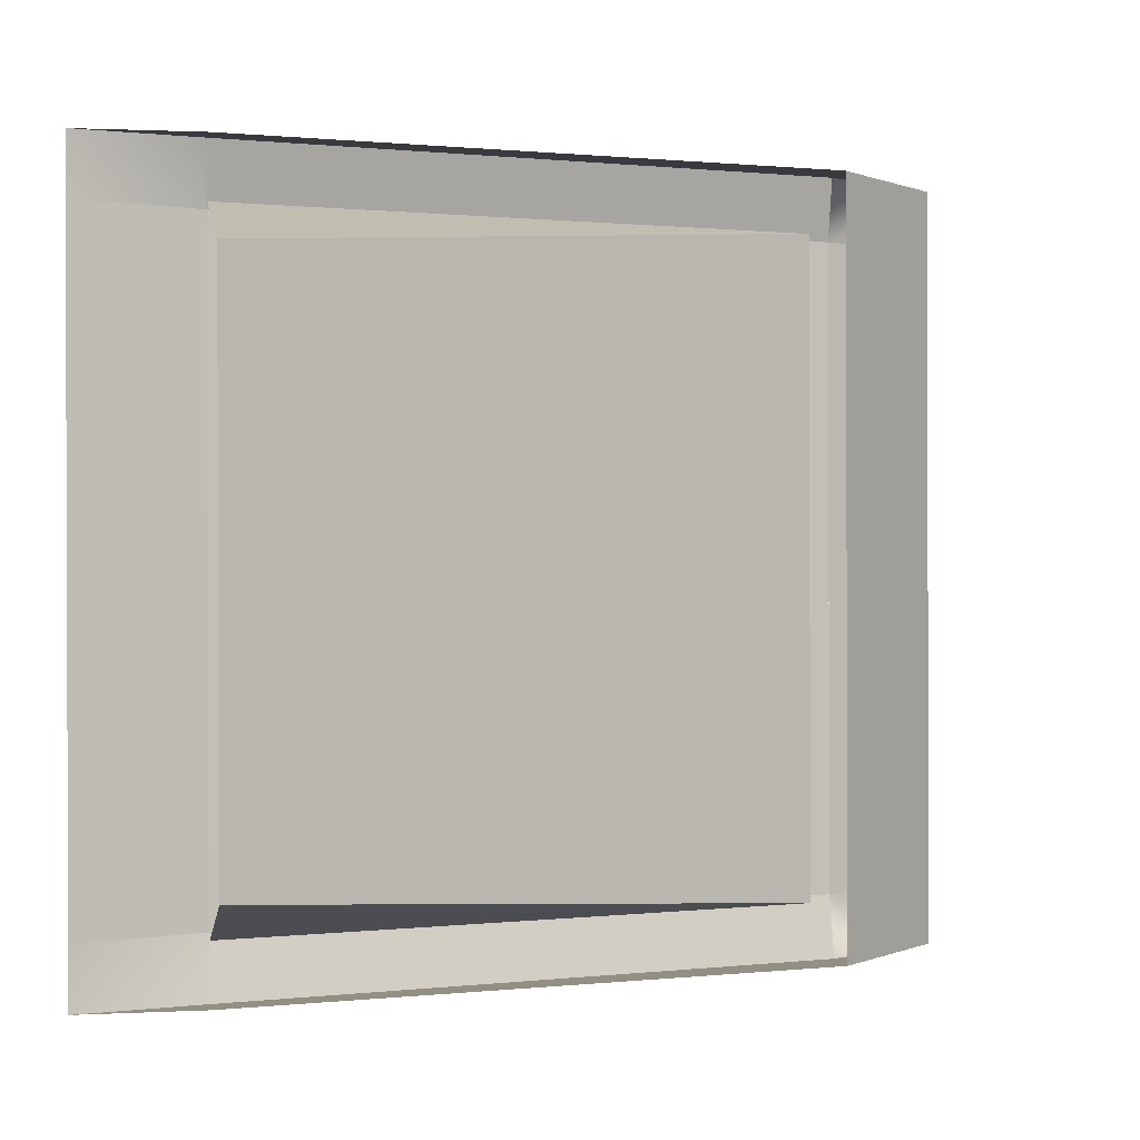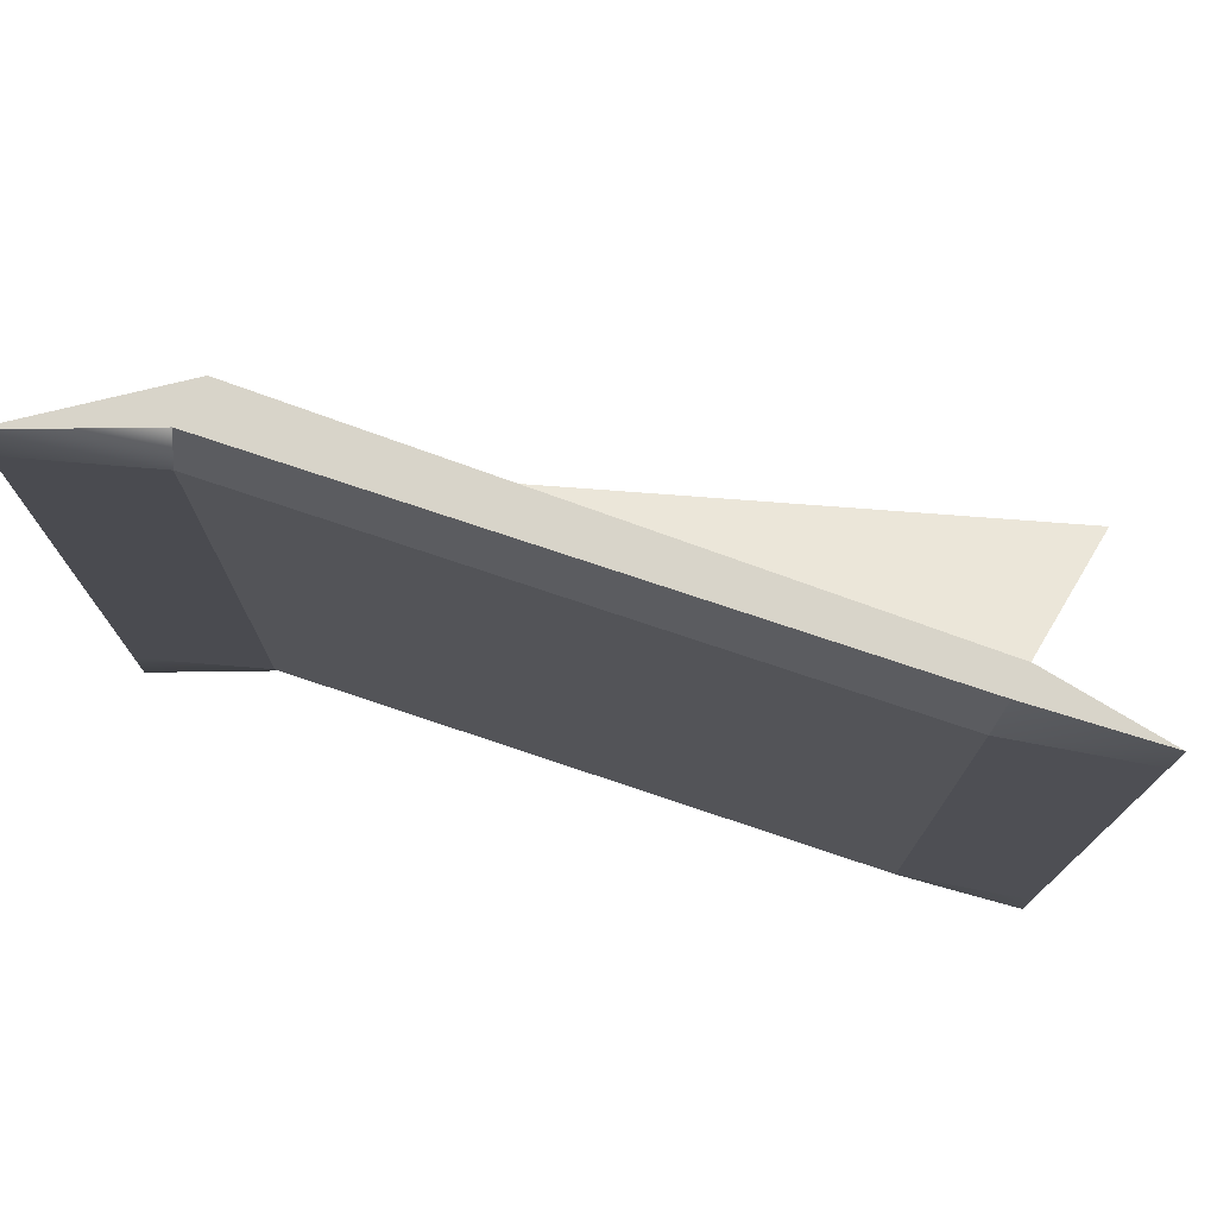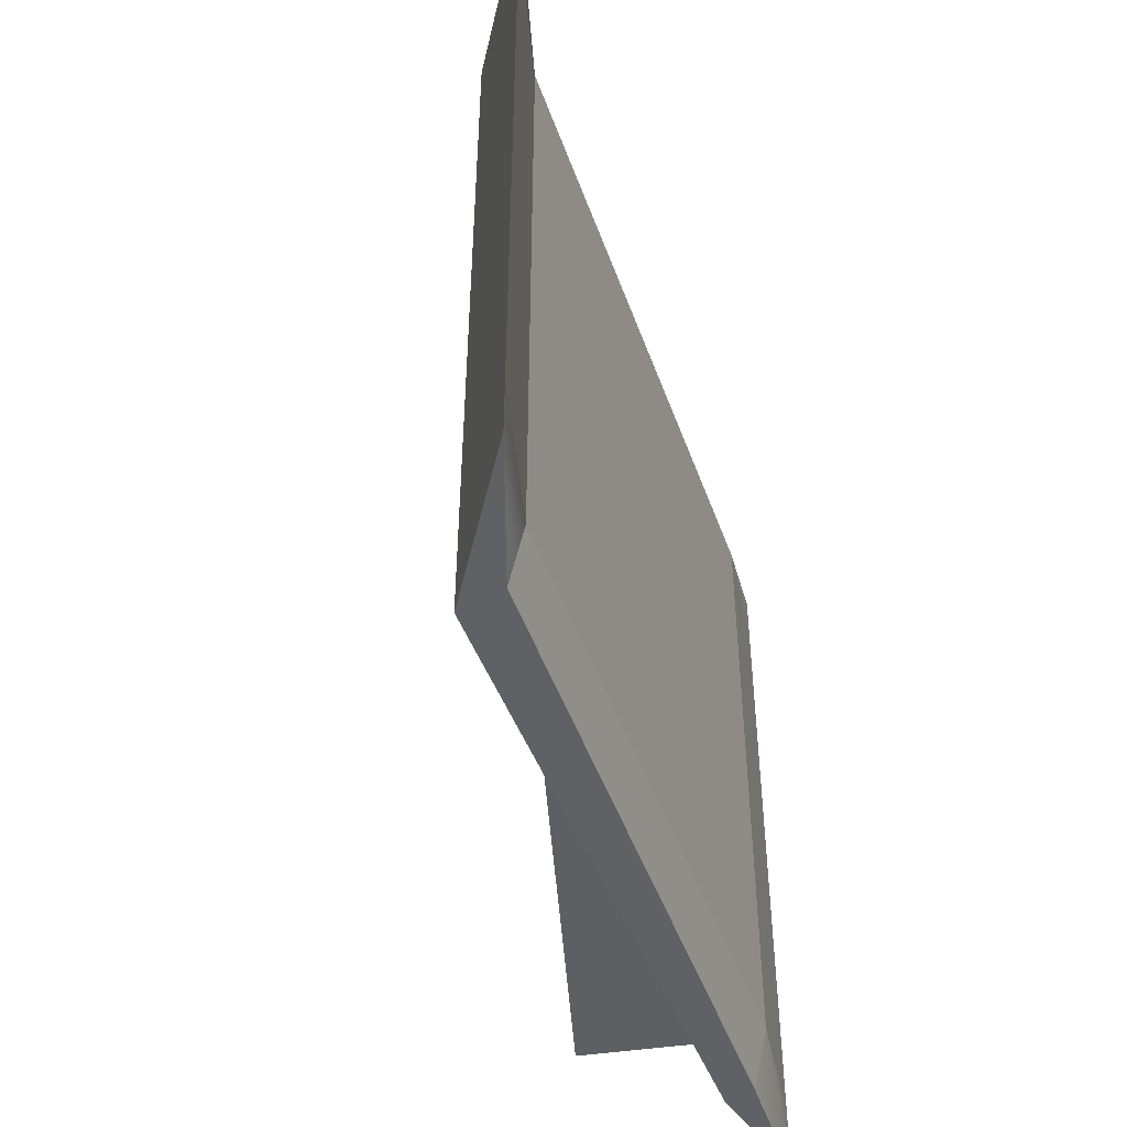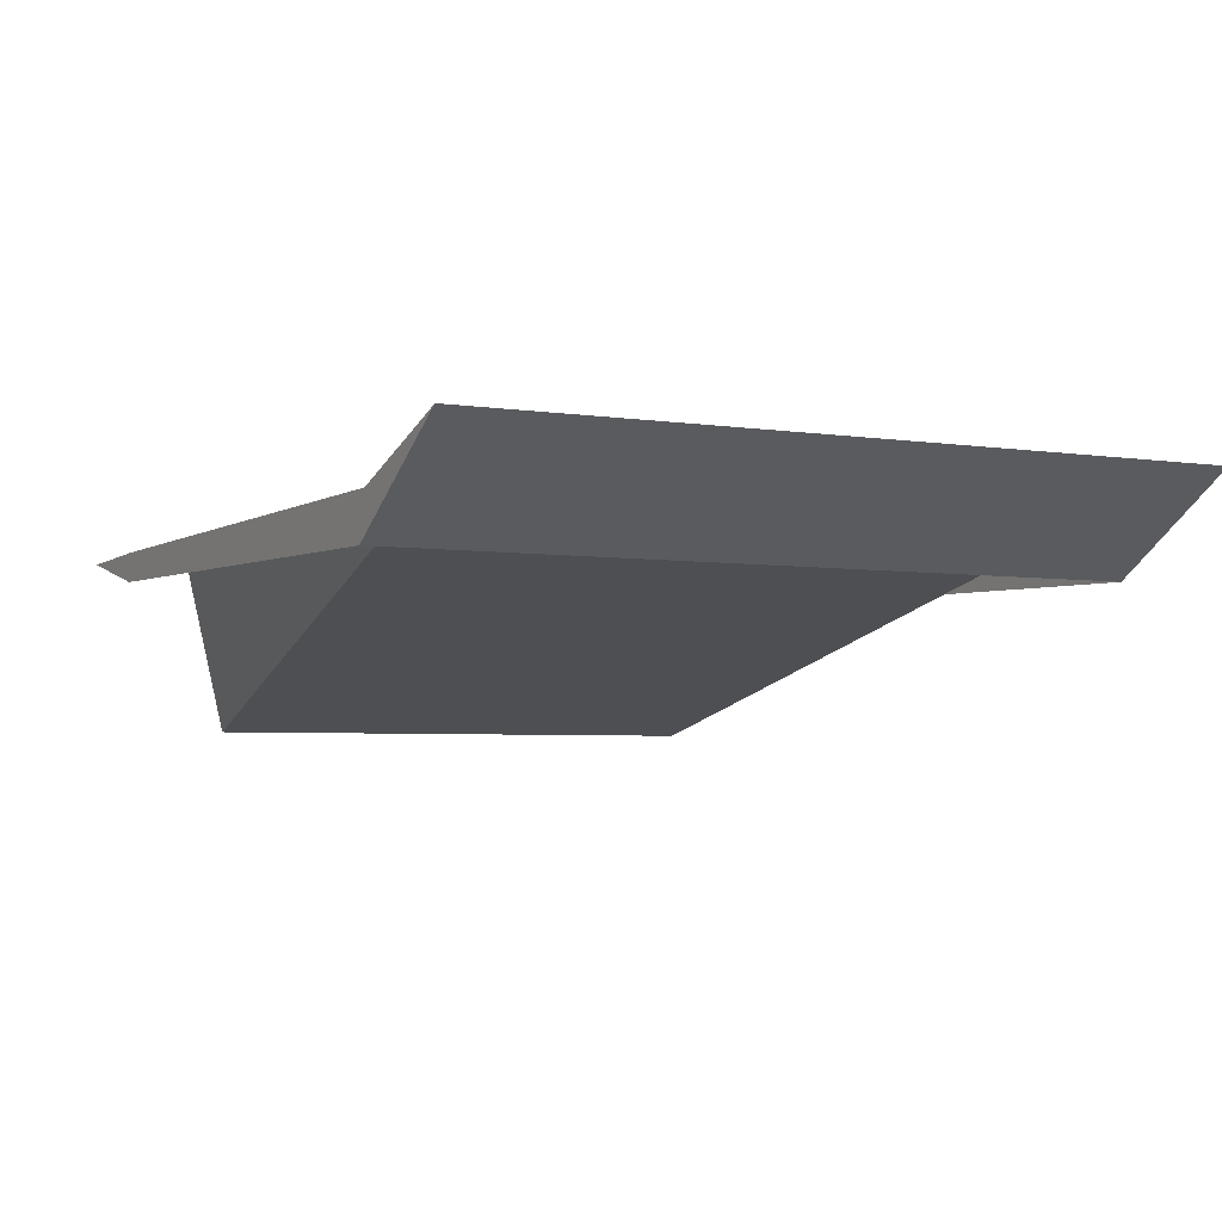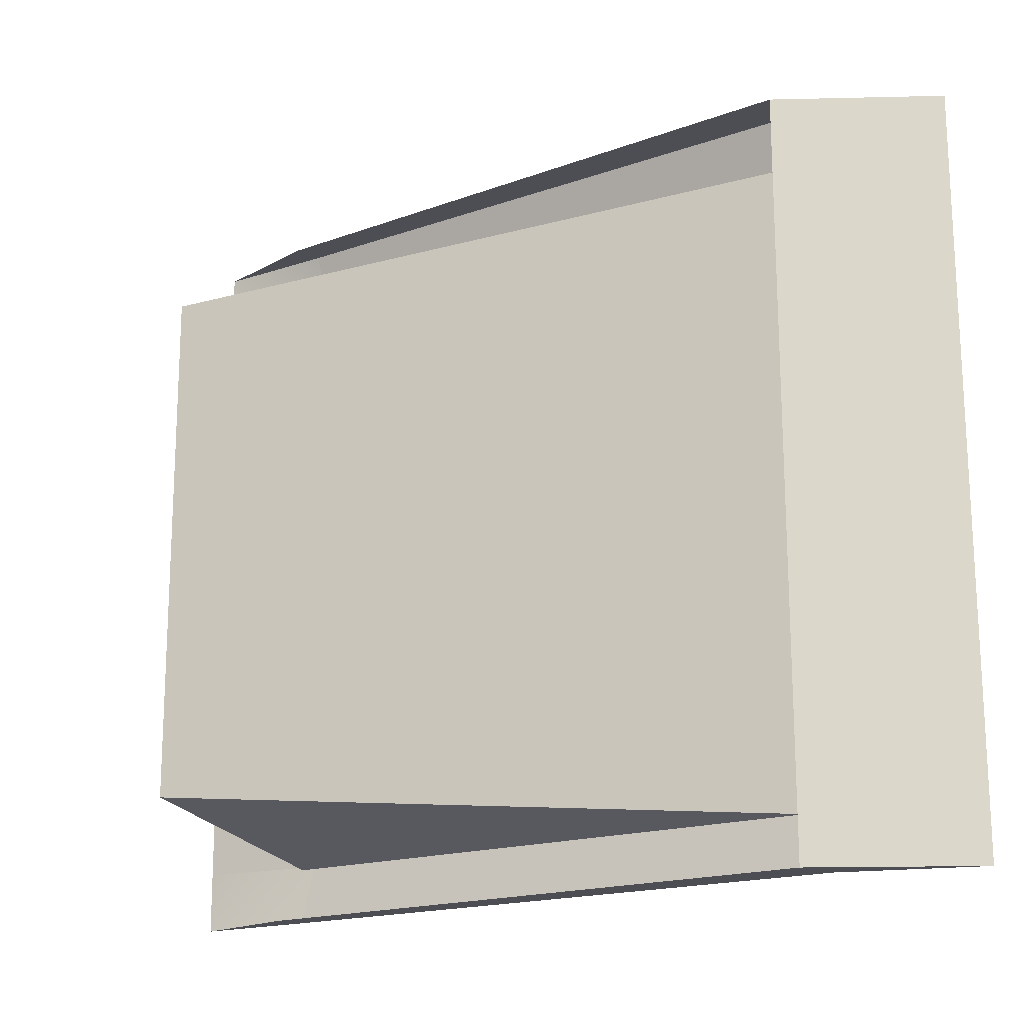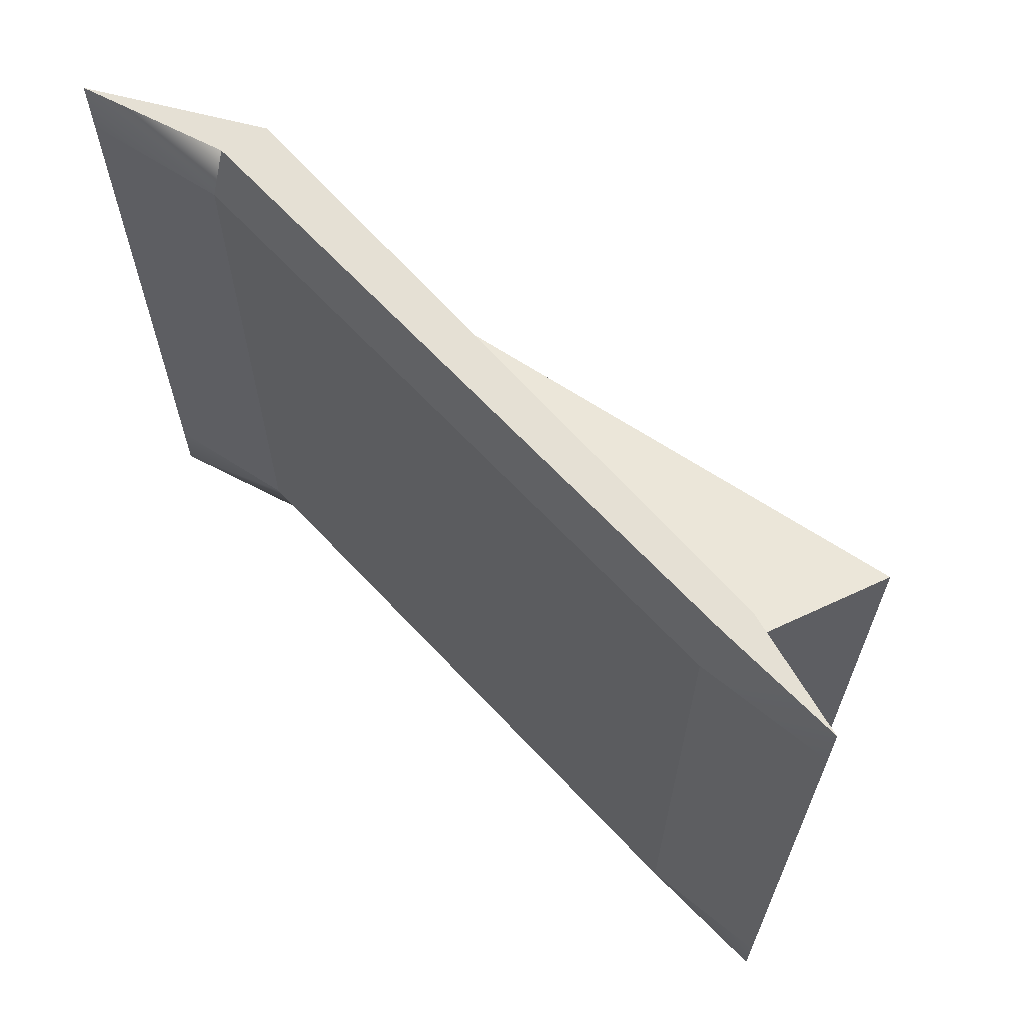
<metadata>
{"format":"obj","ext":"obj","renderer":"f3d","projection":"perspective","resolution":1024,"background":"white","views":[{"elev":0.2,"azim":-23.1,"up":"+Z"},{"elev":75.4,"azim":-161.4,"up":"+Z"},{"elev":-48.5,"azim":109.5,"up":"+Z"},{"elev":-3.8,"azim":61.9,"up":"+Y"},{"elev":-17.2,"azim":34.9,"up":"+Z"},{"elev":65.5,"azim":-133.0,"up":"+Z"}]}
</metadata>
<code>
v 6.47 -14.75 22
v 59.74 0.3191 26.79
v 9.812 0.2683 26.65
v 9.959 0.218 -27.53
v 59.89 0.2688 -27.4
v 6.591 -14.79 -22.87
v 59.74 0.3191 26.79
v 6.47 -14.75 22
v 6.53 -14.77 -0.4357
v 59.81 0.294 -0.3057
v 6.591 -14.79 -22.87
v 59.89 0.2688 -27.4
v 73.2 4.302 26.4
v 73.34 4.252 -26.94
v 62.17 1.564 26.37
v 62.32 1.514 -26.97
v -0.6589 0.008768 26.2
v 10.09 1.507 26.23
v -0.5146 -0.04076 -27.14
v 10.23 1.458 -27.11
v 9.971 0.2136 -32.19
v 62.05 0.2697 -32.05
v 9.417 -2.265 -32.19
v 61.22 -3.449 -32.05
v 61.88 0.3289 31.45
v 9.799 0.2727 31.31
v 61.05 -3.39 31.45
v 9.245 -2.206 31.31
v 61.88 0.3289 31.45
v 62.17 1.564 26.37
v 9.799 0.2727 31.31
v 10.09 1.507 26.23
v 61.88 0.3289 31.45
v 61.05 -3.39 31.45
v 73.19 4.307 31.48
v 9.971 0.2136 -32.19
v 10.23 1.458 -27.11
v 62.05 0.2697 -32.05
v 62.32 1.514 -26.97
v 62.05 0.2697 -32.05
v 73.36 4.248 -32.02
v 61.22 -3.449 -32.05
v 73.19 4.307 31.48
v 61.05 -3.39 31.45
v 73.2 4.302 26.4
v 61.22 -3.449 -32.05
v 73.34 4.252 -26.94
v 73.36 4.248 -32.02
v 9.971 0.2136 -32.19
v 9.417 -2.265 -32.19
v -0.5009 -0.0455 -32.22
v 9.245 -2.206 31.31
v 9.799 0.2727 31.31
v -0.6727 0.0135 31.28
v 62.17 1.564 26.37
v 73.2 4.302 26.4
v 62.32 1.514 -26.97
v 73.34 4.252 -26.94
v -0.5146 -0.04076 -27.14
v 10.23 1.458 -27.11
v -0.5009 -0.0455 -32.22
v 9.971 0.2136 -32.19
v -0.6589 0.008768 26.2
v -0.6727 0.0135 31.28
v 10.09 1.507 26.23
v 9.799 0.2727 31.31
v 62.32 1.514 -26.97
v 10.23 1.458 -27.11
v 62.27 1.531 -9.19
v 10.19 1.474 -9.331
v 10.09 1.507 26.23
v 62.17 1.564 26.37
v 10.14 1.491 8.449
v 62.22 1.547 8.59
v 62.27 1.531 -9.19
v 10.19 1.474 -9.331
v 62.22 1.547 8.59
v 10.14 1.491 8.449
f 13 14 15
f 14 16 15
f 17 18 19
f 18 20 19
f 67 68 69
f 68 70 69
f 71 72 73
f 72 74 73
f 75 76 77
f 76 78 77
f 1 2 3
f 4 5 6
f 7 8 9
f 10 7 9
f 10 9 11
f 12 10 11
f 21 22 23
f 22 24 23
f 25 26 27
f 26 28 27
f 29 30 31
f 30 32 31
f 33 34 35
f 36 37 38
f 37 39 38
f 40 41 42
f 43 44 45
f 44 46 45
f 45 46 47
f 46 48 47
f 49 50 51
f 52 53 54
f 55 33 35
f 55 35 56
f 57 58 41
f 40 57 41
f 59 60 61
f 60 62 61
f 63 64 65
f 64 66 65

</code>
